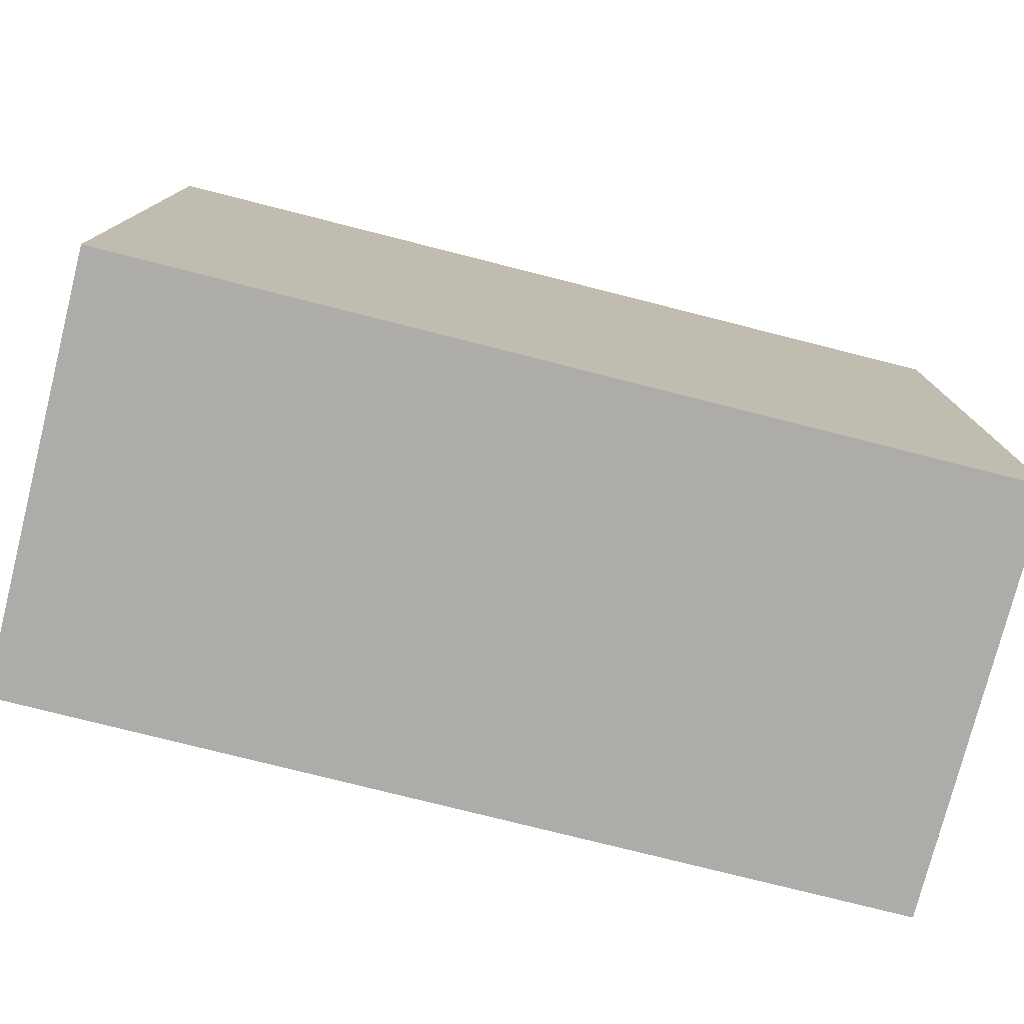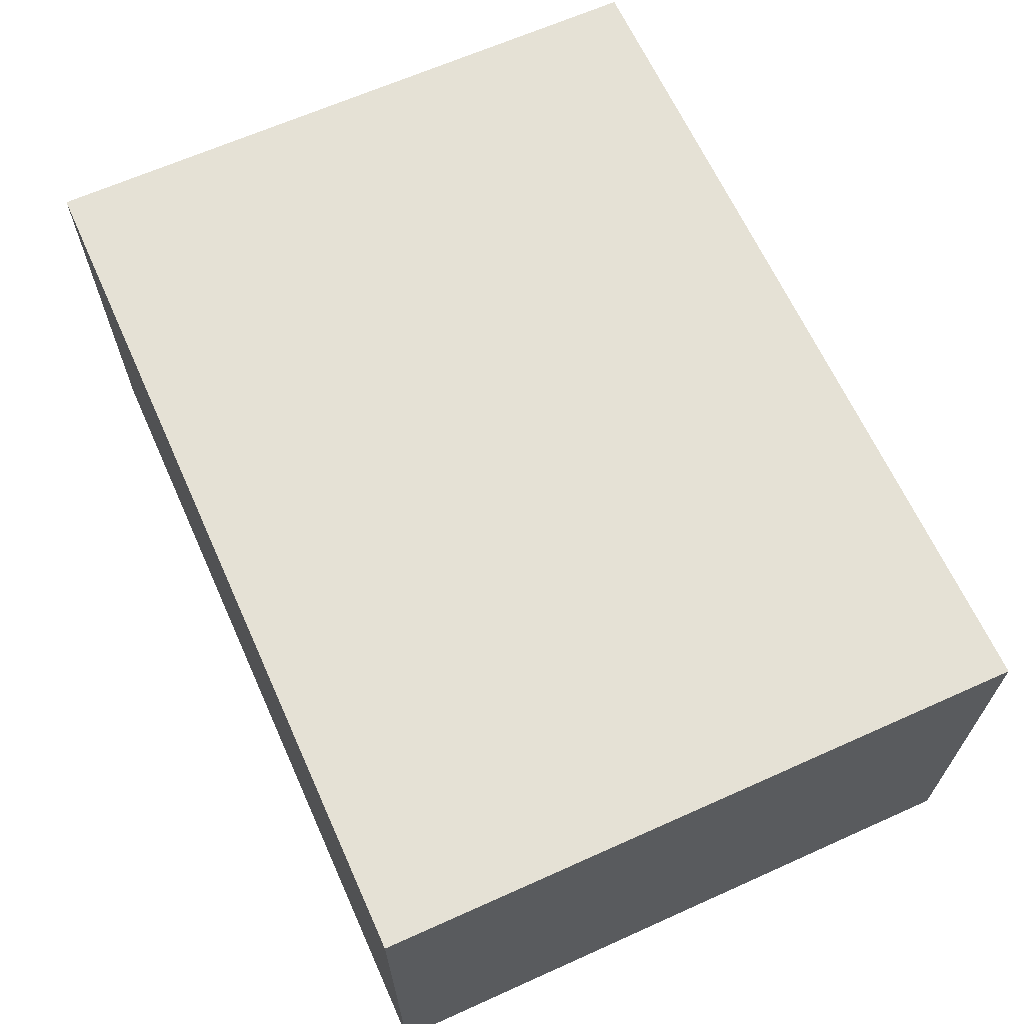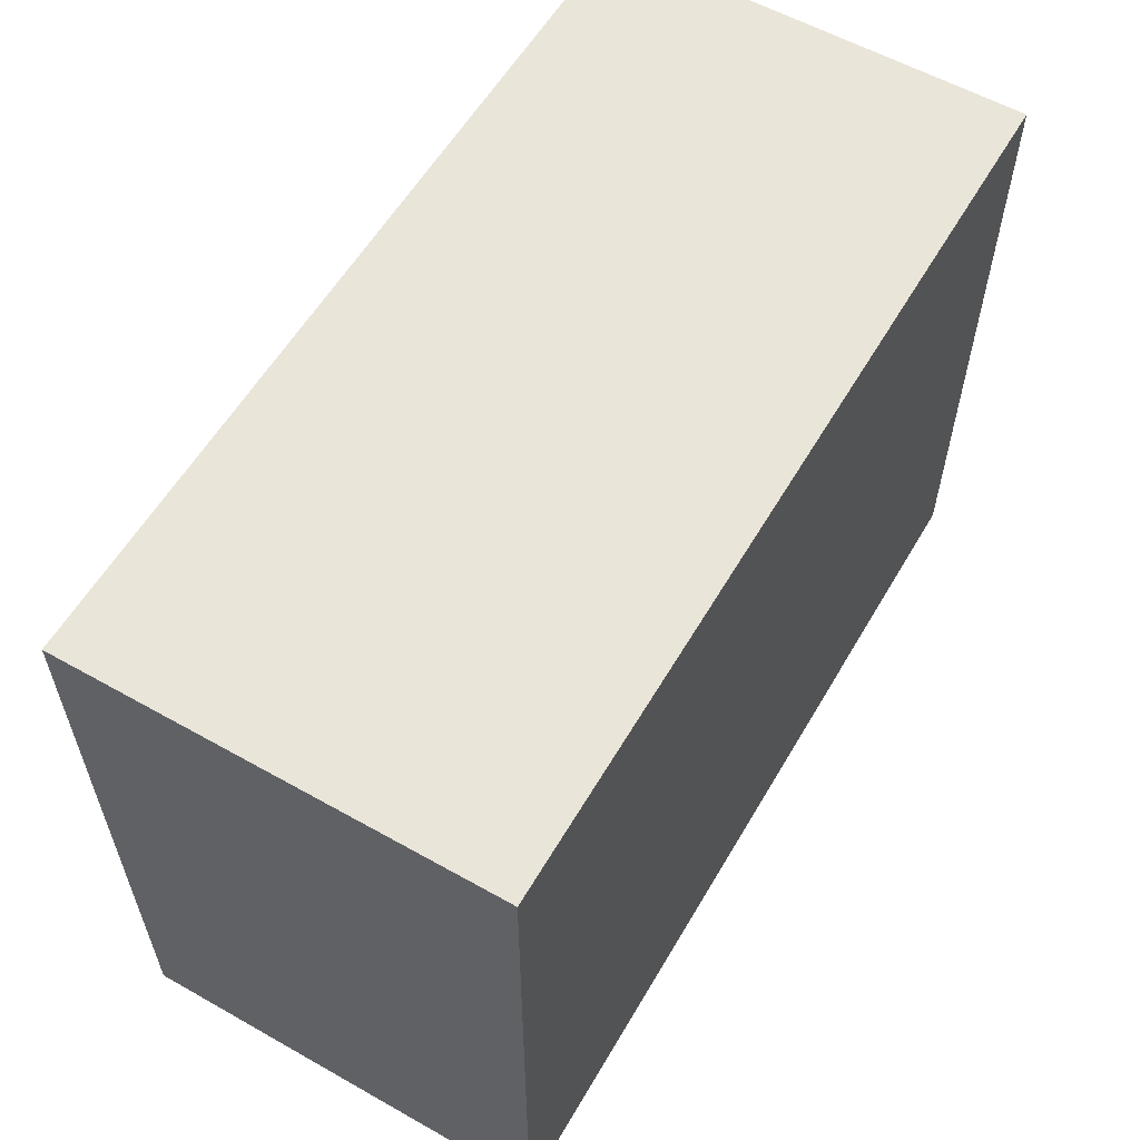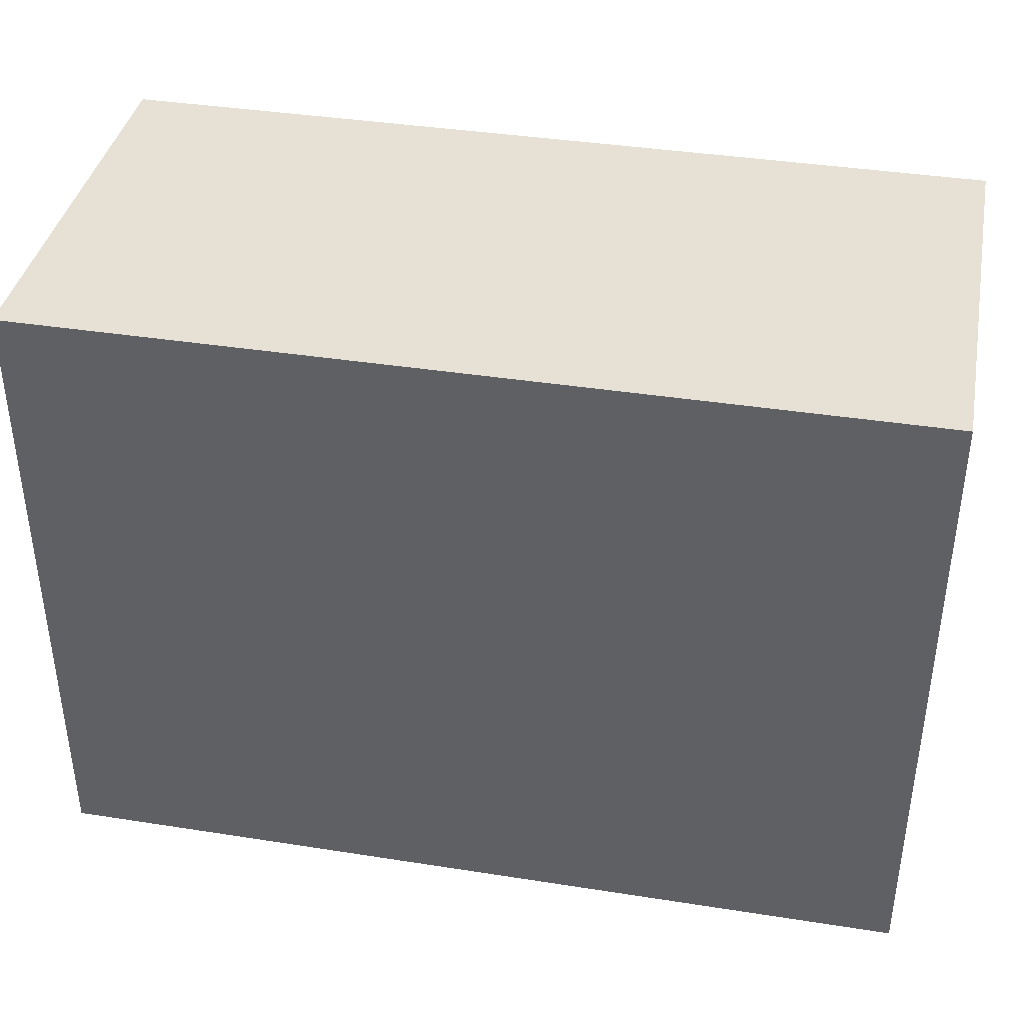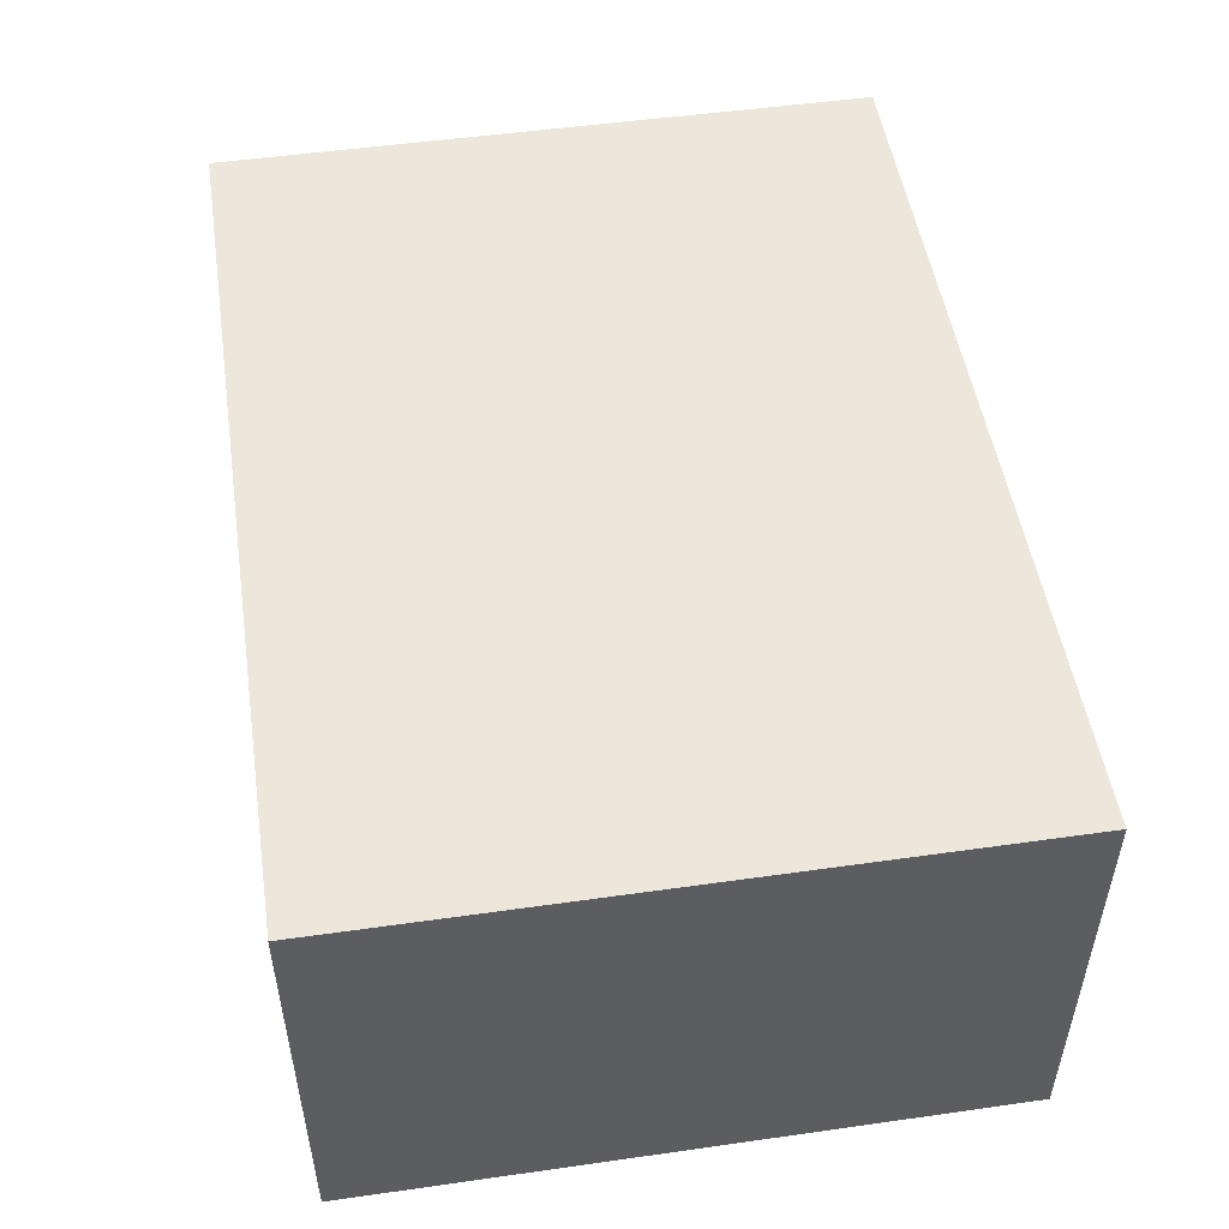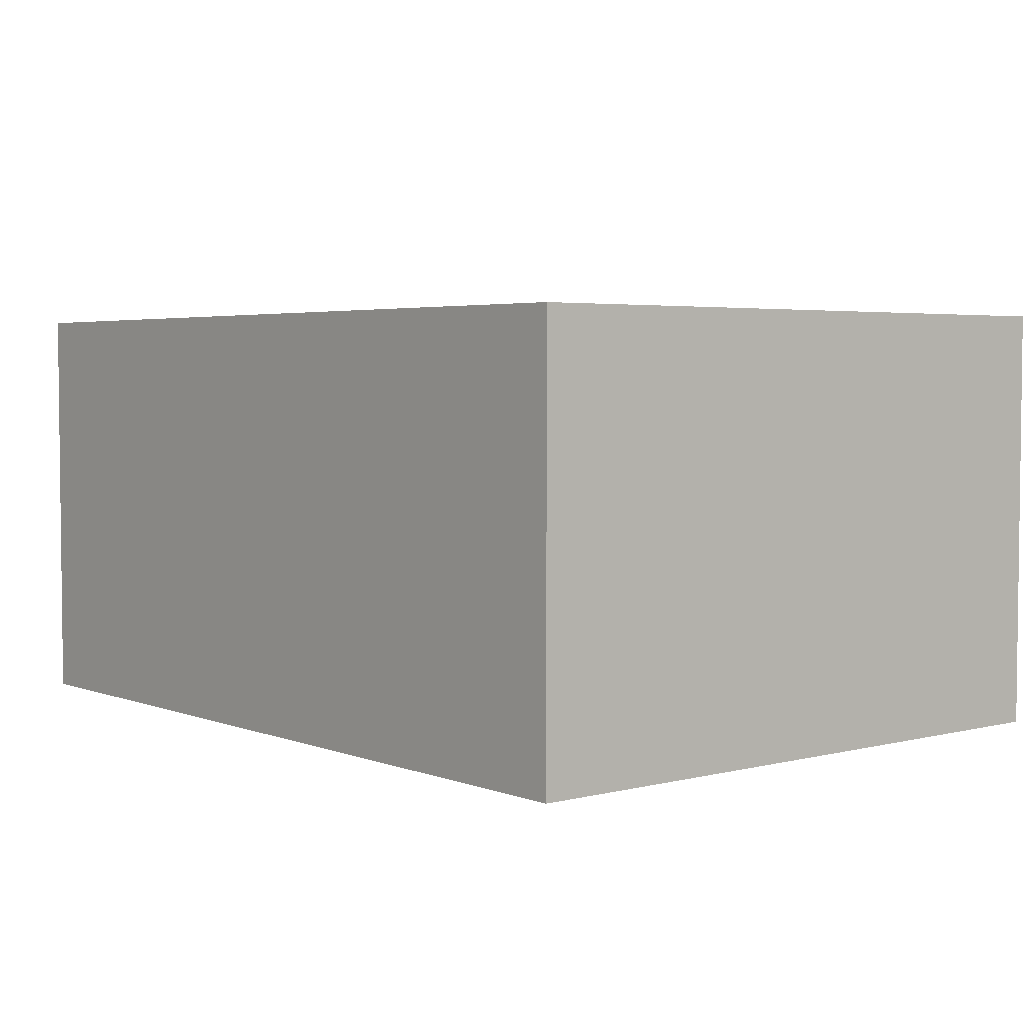
<metadata>
{"format":"obj","ext":"obj","renderer":"f3d","projection":"perspective","resolution":1024,"background":"white","views":[{"elev":-77.0,"azim":165.8,"up":"+Y"},{"elev":65.1,"azim":-114.3,"up":"+Z"},{"elev":58.2,"azim":-59.8,"up":"+Y"},{"elev":39.0,"azim":-168.9,"up":"+Y"},{"elev":50.6,"azim":81.2,"up":"+Z"},{"elev":3.8,"azim":-129.5,"up":"+Z"}]}
</metadata>
<code>
o Group5/mesh28/mesh28-geometry#mesh28-geometry
v 0.04754 0.4547 -0.04282
v -0.008839 0.4131 -0.04282
v 0.04754 0.4131 -0.04282
v -0.008839 0.4547 -0.04282
v 0.04754 0.4131 -0.07003
v -0.008839 0.4547 -0.07003
v -0.008839 0.4131 -0.07003
v 0.04754 0.4547 -0.07003
f 1 2 3
f 2 1 4
f 3 2 1
f 4 1 2
f 2 5 3
f 3 5 2
f 5 1 3
f 3 1 5
f 1 6 4
f 4 6 1
f 4 7 2
f 2 7 4
f 5 2 7
f 7 2 5
f 1 5 8
f 8 5 1
f 6 1 8
f 8 1 6
f 7 4 6
f 6 4 7
f 6 5 7
f 7 5 6
f 5 6 8
f 8 6 5

</code>
